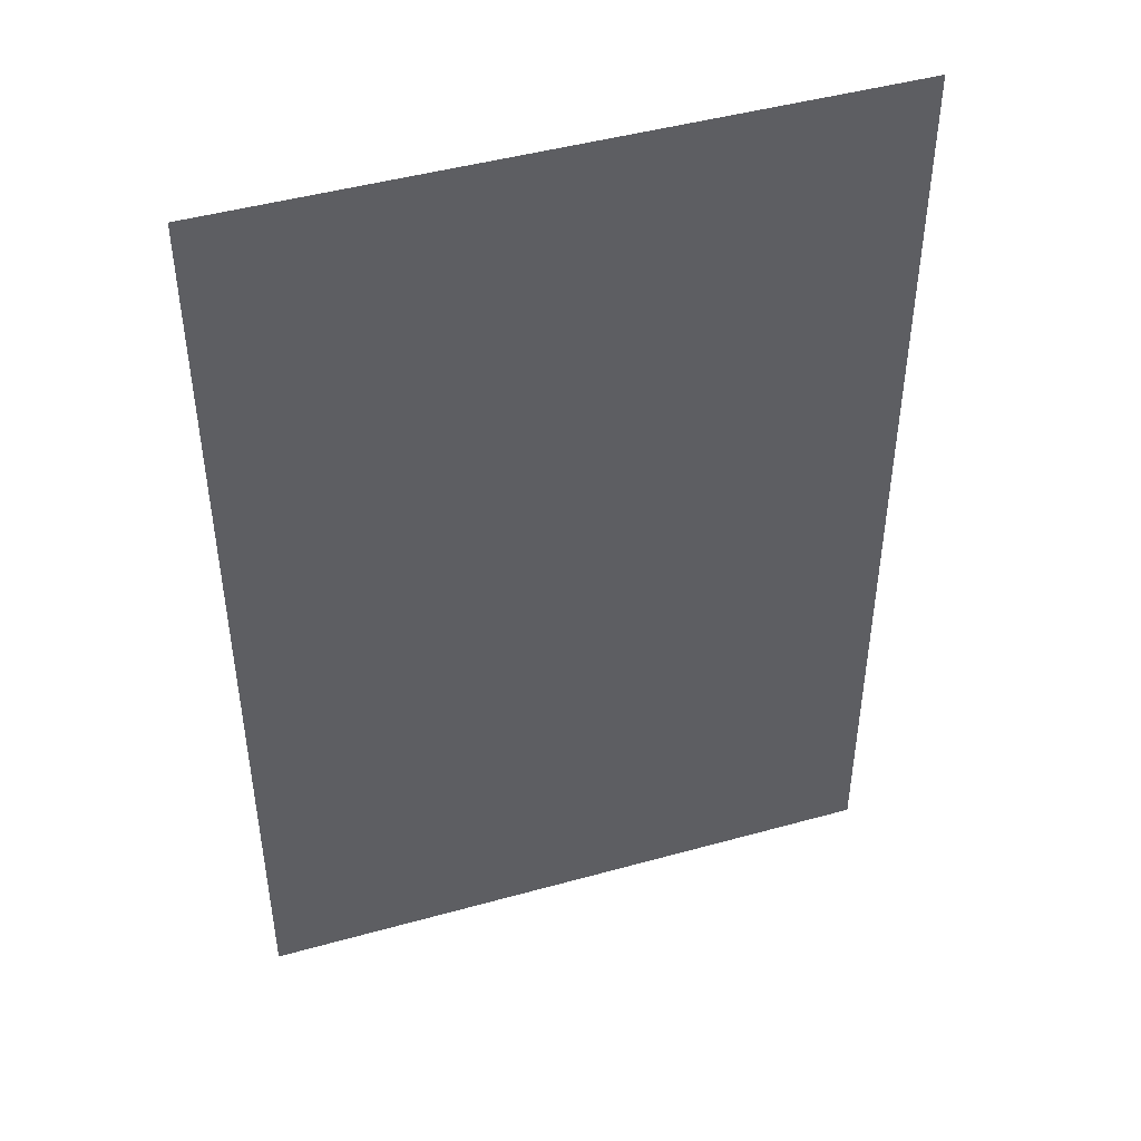
<metadata>
{"format":"obj","ext":"obj","renderer":"f3d","projection":"perspective","resolution":1024,"background":"white","views":[{"elev":46.0,"azim":-17.7,"up":"+Y"}]}
</metadata>
<code>
v 0 -16 0
v -16 -16 0
v -16 0 0
v 0 0 0
v -32 -16 0
v -32 0 0
v -48 -16 0
v -48 0 0
v -64 -16 0
v -64 0 0
v -80 -16 0
v -80 0 0
v -96 -16 0
v -96 0 0
v -112 -16 0
v -112 0 0
v -128 -16 0
v -128 0 0
v -144 -16 0
v -144 0 0
v -160 -16 0
v -160 0 0
v -176 -16 0
v -176 0 0
v -192 -16 0
v -192 0 0
v -208 -16 0
v -208 0 0
v -224 -16 0
v -224 0 0
v -240 -16 0
v -240 0 0
v -256 -16 0
v -256 0 0
v -272 -16 0
v -272 0 0
v -288 -16 0
v -288 0 0
v -304 -16 0
v -304 0 0
v -320 -16 0
v -320 0 0
v 0 -32 0
v -16 -32 0
v -32 -32 0
v -48 -32 0
v -64 -32 0
v -80 -32 0
v -96 -32 0
v -112 -32 0
v -128 -32 0
v -144 -32 0
v -160 -32 0
v -176 -32 0
v -192 -32 0
v -208 -32 0
v -224 -32 0
v -240 -32 0
v -256 -32 0
v -272 -32 0
v -288 -32 0
v -304 -32 0
v -320 -32 0
v 0 -48 0
v -16 -48 0
v -32 -48 0
v -48 -48 0
v -64 -48 0
v -80 -48 0
v -96 -48 0
v -112 -48 0
v -128 -48 0
v -144 -48 0
v -160 -48 0
v -176 -48 0
v -192 -48 0
v -208 -48 0
v -224 -48 0
v -240 -48 0
v -256 -48 0
v -272 -48 0
v -288 -48 0
v -304 -48 0
v -320 -48 0
v 0 -64 0
v -16 -64 0
v -32 -64 0
v -48 -64 0
v -64 -64 0
v -80 -64 0
v -96 -64 0
v -112 -64 0
v -128 -64 0
v -144 -64 0
v -160 -64 0
v -176 -64 0
v -192 -64 0
v -208 -64 0
v -224 -64 0
v -240 -64 0
v -256 -64 0
v -272 -64 0
v -288 -64 0
v -304 -64 0
v -320 -64 0
v 0 -80 0
v -16 -80 0
v -32 -80 0
v -48 -80 0
v -64 -80 0
v -80 -80 0
v -96 -80 0
v -112 -80 0
v -128 -80 0
v -144 -80 0
v -160 -80 0
v -176 -80 0
v -192 -80 0
v -208 -80 0
v -224 -80 0
v -240 -80 0
v -256 -80 0
v -272 -80 0
v -288 -80 0
v -304 -80 0
v -320 -80 0
v 0 -96 0
v -16 -96 0
v -32 -96 0
v -48 -96 0
v -64 -96 0
v -80 -96 0
v -96 -96 0
v -112 -96 0
v -128 -96 0
v -144 -96 0
v -160 -96 0
v -176 -96 0
v -192 -96 0
v -208 -96 0
v -224 -96 0
v -240 -96 0
v -256 -96 0
v -272 -96 0
v -288 -96 0
v -304 -96 0
v -320 -96 0
v 0 -112 0
v -16 -112 0
v -32 -112 0
v -48 -112 0
v -64 -112 0
v -80 -112 0
v -96 -112 0
v -112 -112 0
v -128 -112 0
v -144 -112 0
v -160 -112 0
v -176 -112 0
v -192 -112 0
v -208 -112 0
v -224 -112 0
v -240 -112 0
v -256 -112 0
v -272 -112 0
v -288 -112 0
v -304 -112 0
v -320 -112 0
v 0 -128 0
v -16 -128 0
v -32 -128 0
v -48 -128 0
v -64 -128 0
v -80 -128 0
v -96 -128 0
v -112 -128 0
v -128 -128 0
v -144 -128 0
v -160 -128 0
v -176 -128 0
v -192 -128 0
v -208 -128 0
v -224 -128 0
v -240 -128 0
v -256 -128 0
v -272 -128 0
v -288 -128 0
v -304 -128 0
v -320 -128 0
v 0 -144 0
v -16 -144 0
v -32 -144 0
v -48 -144 0
v -64 -144 0
v -80 -144 0
v -96 -144 0
v -112 -144 0
v -128 -144 0
v -144 -144 0
v -160 -144 0
v -176 -144 0
v -192 -144 0
v -208 -144 0
v -224 -144 0
v -240 -144 0
v -256 -144 0
v -272 -144 0
v -288 -144 0
v -304 -144 0
v -320 -144 0
v 0 -160 0
v -16 -160 0
v -32 -160 0
v -48 -160 0
v -64 -160 0
v -80 -160 0
v -96 -160 0
v -112 -160 0
v -128 -160 0
v -144 -160 0
v -160 -160 0
v -176 -160 0
v -192 -160 0
v -208 -160 0
v -224 -160 0
v -240 -160 0
v -256 -160 0
v -272 -160 0
v -288 -160 0
v -304 -160 0
v -320 -160 0
v 0 -176 0
v -16 -176 0
v -32 -176 0
v -48 -176 0
v -64 -176 0
v -80 -176 0
v -96 -176 0
v -112 -176 0
v -128 -176 0
v -144 -176 0
v -160 -176 0
v -176 -176 0
v -192 -176 0
v -208 -176 0
v -224 -176 0
v -240 -176 0
v -256 -176 0
v -272 -176 0
v -288 -176 0
v -304 -176 0
v -320 -176 0
v 0 -192 0
v -16 -192 0
v -32 -192 0
v -48 -192 0
v -64 -192 0
v -80 -192 0
v -96 -192 0
v -112 -192 0
v -128 -192 0
v -144 -192 0
v -160 -192 0
v -176 -192 0
v -192 -192 0
v -208 -192 0
v -224 -192 0
v -240 -192 0
v -256 -192 0
v -272 -192 0
v -288 -192 0
v -304 -192 0
v -320 -192 0
v 0 -208 0
v -16 -208 0
v -32 -208 0
v -48 -208 0
v -64 -208 0
v -80 -208 0
v -96 -208 0
v -112 -208 0
v -128 -208 0
v -144 -208 0
v -160 -208 0
v -176 -208 0
v -192 -208 0
v -208 -208 0
v -224 -208 0
v -240 -208 0
v -256 -208 0
v -272 -208 0
v -288 -208 0
v -304 -208 0
v -320 -208 0
v 0 -224 0
v -16 -224 0
v -32 -224 0
v -48 -224 0
v -64 -224 0
v -80 -224 0
v -96 -224 0
v -112 -224 0
v -128 -224 0
v -144 -224 0
v -160 -224 0
v -176 -224 0
v -192 -224 0
v -208 -224 0
v -224 -224 0
v -240 -224 0
v -256 -224 0
v -272 -224 0
v -288 -224 0
v -304 -224 0
v -320 -224 0
v 0 -240 0
v -16 -240 0
v -32 -240 0
v -48 -240 0
v -64 -240 0
v -80 -240 0
v -96 -240 0
v -112 -240 0
v -128 -240 0
v -144 -240 0
v -160 -240 0
v -176 -240 0
v -192 -240 0
v -208 -240 0
v -224 -240 0
v -240 -240 0
v -256 -240 0
v -272 -240 0
v -288 -240 0
v -304 -240 0
v -320 -240 0
v 0 -256 0
v -16 -256 0
v -32 -256 0
v -48 -256 0
v -64 -256 0
v -80 -256 0
v -96 -256 0
v -112 -256 0
v -128 -256 0
v -144 -256 0
v -160 -256 0
v -176 -256 0
v -192 -256 0
v -208 -256 0
v -224 -256 0
v -240 -256 0
v -256 -256 0
v -272 -256 0
v -288 -256 0
v -304 -256 0
v -320 -256 0
v 0 -272 0
v -16 -272 0
v -32 -272 0
v -48 -272 0
v -64 -272 0
v -80 -272 0
v -96 -272 0
v -112 -272 0
v -128 -272 0
v -144 -272 0
v -160 -272 0
v -176 -272 0
v -192 -272 0
v -208 -272 0
v -224 -272 0
v -240 -272 0
v -256 -272 0
v -272 -272 0
v -288 -272 0
v -304 -272 0
v -320 -272 0
v 0 -288 0
v -16 -288 0
v -32 -288 0
v -48 -288 0
v -64 -288 0
v -80 -288 0
v -96 -288 0
v -112 -288 0
v -128 -288 0
v -144 -288 0
v -160 -288 0
v -176 -288 0
v -192 -288 0
v -208 -288 0
v -224 -288 0
v -240 -288 0
v -256 -288 0
v -272 -288 0
v -288 -288 0
v -304 -288 0
v -320 -288 0
v 0 -304 0
v -16 -304 0
v -32 -304 0
v -48 -304 0
v -64 -304 0
v -80 -304 0
v -96 -304 0
v -112 -304 0
v -128 -304 0
v -144 -304 0
v -160 -304 0
v -176 -304 0
v -192 -304 0
v -208 -304 0
v -224 -304 0
v -240 -304 0
v -256 -304 0
v -272 -304 0
v -288 -304 0
v -304 -304 0
v -320 -304 0
v 0 -320 0
v -16 -320 0
v -32 -320 0
v -48 -320 0
v -64 -320 0
v -80 -320 0
v -96 -320 0
v -112 -320 0
v -128 -320 0
v -144 -320 0
v -160 -320 0
v -176 -320 0
v -192 -320 0
v -208 -320 0
v -224 -320 0
v -240 -320 0
v -256 -320 0
v -272 -320 0
v -288 -320 0
v -304 -320 0
v -320 -320 0
v 0 -336 0
v -16 -336 0
v -32 -336 0
v -48 -336 0
v -64 -336 0
v -80 -336 0
v -96 -336 0
v -112 -336 0
v -128 -336 0
v -144 -336 0
v -160 -336 0
v -176 -336 0
v -192 -336 0
v -208 -336 0
v -224 -336 0
v -240 -336 0
v -256 -336 0
v -272 -336 0
v -288 -336 0
v -304 -336 0
v -320 -336 0
v 0 -352 0
v -16 -352 0
v -32 -352 0
v -48 -352 0
v -64 -352 0
v -80 -352 0
v -96 -352 0
v -112 -352 0
v -128 -352 0
v -144 -352 0
v -160 -352 0
v -176 -352 0
v -192 -352 0
v -208 -352 0
v -224 -352 0
v -240 -352 0
v -256 -352 0
v -272 -352 0
v -288 -352 0
v -304 -352 0
v -320 -352 0
v 0 -368 0
v -16 -368 0
v -32 -368 0
v -48 -368 0
v -64 -368 0
v -80 -368 0
v -96 -368 0
v -112 -368 0
v -128 -368 0
v -144 -368 0
v -160 -368 0
v -176 -368 0
v -192 -368 0
v -208 -368 0
v -224 -368 0
v -240 -368 0
v -256 -368 0
v -272 -368 0
v -288 -368 0
v -304 -368 0
v -320 -368 0
v 0 -384 0
v -16 -384 0
v -32 -384 0
v -48 -384 0
v -64 -384 0
v -80 -384 0
v -96 -384 0
v -112 -384 0
v -128 -384 0
v -144 -384 0
v -160 -384 0
v -176 -384 0
v -192 -384 0
v -208 -384 0
v -224 -384 0
v -240 -384 0
v -256 -384 0
v -272 -384 0
v -288 -384 0
v -304 -384 0
v -320 -384 0
v 0 -400 0
v -16 -400 0
v -32 -400 0
v -48 -400 0
v -64 -400 0
v -80 -400 0
v -96 -400 0
v -112 -400 0
v -128 -400 0
v -144 -400 0
v -160 -400 0
v -176 -400 0
v -192 -400 0
v -208 -400 0
v -224 -400 0
v -240 -400 0
v -256 -400 0
v -272 -400 0
v -288 -400 0
v -304 -400 0
v -320 -400 0
v 0 -416 0
v -16 -416 0
v -32 -416 0
v -48 -416 0
v -64 -416 0
v -80 -416 0
v -96 -416 0
v -112 -416 0
v -128 -416 0
v -144 -416 0
v -160 -416 0
v -176 -416 0
v -192 -416 0
v -208 -416 0
v -224 -416 0
v -240 -416 0
v -256 -416 0
v -272 -416 0
v -288 -416 0
v -304 -416 0
v -320 -416 0
v 0 -432 0
v -16 -432 0
v -32 -432 0
v -48 -432 0
v -64 -432 0
v -80 -432 0
v -96 -432 0
v -112 -432 0
v -128 -432 0
v -144 -432 0
v -160 -432 0
v -176 -432 0
v -192 -432 0
v -208 -432 0
v -224 -432 0
v -240 -432 0
v -256 -432 0
v -272 -432 0
v -288 -432 0
v -304 -432 0
v -320 -432 0
v 0 -448 0
v -16 -448 0
v -32 -448 0
v -48 -448 0
v -64 -448 0
v -80 -448 0
v -96 -448 0
v -112 -448 0
v -128 -448 0
v -144 -448 0
v -160 -448 0
v -176 -448 0
v -192 -448 0
v -208 -448 0
v -224 -448 0
v -240 -448 0
v -256 -448 0
v -272 -448 0
v -288 -448 0
v -304 -448 0
v -320 -448 0
v 0 -464 0
v -16 -464 0
v -32 -464 0
v -48 -464 0
v -64 -464 0
v -80 -464 0
v -96 -464 0
v -112 -464 0
v -128 -464 0
v -144 -464 0
v -160 -464 0
v -176 -464 0
v -192 -464 0
v -208 -464 0
v -224 -464 0
v -240 -464 0
v -256 -464 0
v -272 -464 0
v -288 -464 0
v -304 -464 0
v -320 -464 0
v 0 -480 0
v -16 -480 0
v -32 -480 0
v -48 -480 0
v -64 -480 0
v -80 -480 0
v -96 -480 0
v -112 -480 0
v -128 -480 0
v -144 -480 0
v -160 -480 0
v -176 -480 0
v -192 -480 0
v -208 -480 0
v -224 -480 0
v -240 -480 0
v -256 -480 0
v -272 -480 0
v -288 -480 0
v -304 -480 0
v -320 -480 0
g mesh_0001
f 1 2 3 4
f 2 5 6 3
f 5 7 8 6
f 7 9 10 8
f 9 11 12 10
f 11 13 14 12
f 13 15 16 14
f 15 17 18 16
f 17 19 20 18
f 19 21 22 20
f 21 23 24 22
f 23 25 26 24
f 25 27 28 26
f 27 29 30 28
f 29 31 32 30
f 31 33 34 32
f 33 35 36 34
f 35 37 38 36
f 37 39 40 38
f 39 41 42 40
f 43 44 2 1
f 44 45 5 2
f 45 46 7 5
f 46 47 9 7
f 47 48 11 9
f 48 49 13 11
f 49 50 15 13
f 50 51 17 15
f 51 52 19 17
f 52 53 21 19
f 53 54 23 21
f 54 55 25 23
f 55 56 27 25
f 56 57 29 27
f 57 58 31 29
f 58 59 33 31
f 59 60 35 33
f 60 61 37 35
f 61 62 39 37
f 62 63 41 39
f 64 65 44 43
f 65 66 45 44
f 66 67 46 45
f 67 68 47 46
f 68 69 48 47
f 69 70 49 48
f 70 71 50 49
f 71 72 51 50
f 72 73 52 51
f 73 74 53 52
f 74 75 54 53
f 75 76 55 54
f 76 77 56 55
f 77 78 57 56
f 78 79 58 57
f 79 80 59 58
f 80 81 60 59
f 81 82 61 60
f 82 83 62 61
f 83 84 63 62
f 85 86 65 64
f 86 87 66 65
f 87 88 67 66
f 88 89 68 67
f 89 90 69 68
f 90 91 70 69
f 91 92 71 70
f 92 93 72 71
f 93 94 73 72
f 94 95 74 73
f 95 96 75 74
f 96 97 76 75
f 97 98 77 76
f 98 99 78 77
f 99 100 79 78
f 100 101 80 79
f 101 102 81 80
f 102 103 82 81
f 103 104 83 82
f 104 105 84 83
f 106 107 86 85
f 107 108 87 86
f 108 109 88 87
f 109 110 89 88
f 110 111 90 89
f 111 112 91 90
f 112 113 92 91
f 113 114 93 92
f 114 115 94 93
f 115 116 95 94
f 116 117 96 95
f 117 118 97 96
f 118 119 98 97
f 119 120 99 98
f 120 121 100 99
f 121 122 101 100
f 122 123 102 101
f 123 124 103 102
f 124 125 104 103
f 125 126 105 104
f 127 128 107 106
f 128 129 108 107
f 129 130 109 108
f 130 131 110 109
f 131 132 111 110
f 132 133 112 111
f 133 134 113 112
f 134 135 114 113
f 135 136 115 114
f 136 137 116 115
f 137 138 117 116
f 138 139 118 117
f 139 140 119 118
f 140 141 120 119
f 141 142 121 120
f 142 143 122 121
f 143 144 123 122
f 144 145 124 123
f 145 146 125 124
f 146 147 126 125
f 148 149 128 127
f 149 150 129 128
f 150 151 130 129
f 151 152 131 130
f 152 153 132 131
f 153 154 133 132
f 154 155 134 133
f 155 156 135 134
f 156 157 136 135
f 157 158 137 136
f 158 159 138 137
f 159 160 139 138
f 160 161 140 139
f 161 162 141 140
f 162 163 142 141
f 163 164 143 142
f 164 165 144 143
f 165 166 145 144
f 166 167 146 145
f 167 168 147 146
f 169 170 149 148
f 170 171 150 149
f 171 172 151 150
f 172 173 152 151
f 173 174 153 152
f 174 175 154 153
f 175 176 155 154
f 176 177 156 155
f 177 178 157 156
f 178 179 158 157
f 179 180 159 158
f 180 181 160 159
f 181 182 161 160
f 182 183 162 161
f 183 184 163 162
f 184 185 164 163
f 185 186 165 164
f 186 187 166 165
f 187 188 167 166
f 188 189 168 167
f 190 191 170 169
f 191 192 171 170
f 192 193 172 171
f 193 194 173 172
f 194 195 174 173
f 195 196 175 174
f 196 197 176 175
f 197 198 177 176
f 198 199 178 177
f 199 200 179 178
f 200 201 180 179
f 201 202 181 180
f 202 203 182 181
f 203 204 183 182
f 204 205 184 183
f 205 206 185 184
f 206 207 186 185
f 207 208 187 186
f 208 209 188 187
f 209 210 189 188
f 211 212 191 190
f 212 213 192 191
f 213 214 193 192
f 214 215 194 193
f 215 216 195 194
f 216 217 196 195
f 217 218 197 196
f 218 219 198 197
f 219 220 199 198
f 220 221 200 199
f 221 222 201 200
f 222 223 202 201
f 223 224 203 202
f 224 225 204 203
f 225 226 205 204
f 226 227 206 205
f 227 228 207 206
f 228 229 208 207
f 229 230 209 208
f 230 231 210 209
f 232 233 212 211
f 233 234 213 212
f 234 235 214 213
f 235 236 215 214
f 236 237 216 215
f 237 238 217 216
f 238 239 218 217
f 239 240 219 218
f 240 241 220 219
f 241 242 221 220
f 242 243 222 221
f 243 244 223 222
f 244 245 224 223
f 245 246 225 224
f 246 247 226 225
f 247 248 227 226
f 248 249 228 227
f 249 250 229 228
f 250 251 230 229
f 251 252 231 230
f 253 254 233 232
f 254 255 234 233
f 255 256 235 234
f 256 257 236 235
f 257 258 237 236
f 258 259 238 237
f 259 260 239 238
f 260 261 240 239
f 261 262 241 240
f 262 263 242 241
f 263 264 243 242
f 264 265 244 243
f 265 266 245 244
f 266 267 246 245
f 267 268 247 246
f 268 269 248 247
f 269 270 249 248
f 270 271 250 249
f 271 272 251 250
f 272 273 252 251
f 274 275 254 253
f 275 276 255 254
f 276 277 256 255
f 277 278 257 256
f 278 279 258 257
f 279 280 259 258
f 280 281 260 259
f 281 282 261 260
f 282 283 262 261
f 283 284 263 262
f 284 285 264 263
f 285 286 265 264
f 286 287 266 265
f 287 288 267 266
f 288 289 268 267
f 289 290 269 268
f 290 291 270 269
f 291 292 271 270
f 292 293 272 271
f 293 294 273 272
f 295 296 275 274
f 296 297 276 275
f 297 298 277 276
f 298 299 278 277
f 299 300 279 278
f 300 301 280 279
f 301 302 281 280
f 302 303 282 281
f 303 304 283 282
f 304 305 284 283
f 305 306 285 284
f 306 307 286 285
f 307 308 287 286
f 308 309 288 287
f 309 310 289 288
f 310 311 290 289
f 311 312 291 290
f 312 313 292 291
f 313 314 293 292
f 314 315 294 293
f 316 317 296 295
f 317 318 297 296
f 318 319 298 297
f 319 320 299 298
f 320 321 300 299
f 321 322 301 300
f 322 323 302 301
f 323 324 303 302
f 324 325 304 303
f 325 326 305 304
f 326 327 306 305
f 327 328 307 306
f 328 329 308 307
f 329 330 309 308
f 330 331 310 309
f 331 332 311 310
f 332 333 312 311
f 333 334 313 312
f 334 335 314 313
f 335 336 315 314
f 337 338 317 316
f 338 339 318 317
f 339 340 319 318
f 340 341 320 319
f 341 342 321 320
f 342 343 322 321
f 343 344 323 322
f 344 345 324 323
f 345 346 325 324
f 346 347 326 325
f 347 348 327 326
f 348 349 328 327
f 349 350 329 328
f 350 351 330 329
f 351 352 331 330
f 352 353 332 331
f 353 354 333 332
f 354 355 334 333
f 355 356 335 334
f 356 357 336 335
f 358 359 338 337
f 359 360 339 338
f 360 361 340 339
f 361 362 341 340
f 362 363 342 341
f 363 364 343 342
f 364 365 344 343
f 365 366 345 344
f 366 367 346 345
f 367 368 347 346
f 368 369 348 347
f 369 370 349 348
f 370 371 350 349
f 371 372 351 350
f 372 373 352 351
f 373 374 353 352
f 374 375 354 353
f 375 376 355 354
f 376 377 356 355
f 377 378 357 356
f 379 380 359 358
f 380 381 360 359
f 381 382 361 360
f 382 383 362 361
f 383 384 363 362
f 384 385 364 363
f 385 386 365 364
f 386 387 366 365
f 387 388 367 366
f 388 389 368 367
f 389 390 369 368
f 390 391 370 369
f 391 392 371 370
f 392 393 372 371
f 393 394 373 372
f 394 395 374 373
f 395 396 375 374
f 396 397 376 375
f 397 398 377 376
f 398 399 378 377
f 400 401 380 379
f 401 402 381 380
f 402 403 382 381
f 403 404 383 382
f 404 405 384 383
f 405 406 385 384
f 406 407 386 385
f 407 408 387 386
f 408 409 388 387
f 409 410 389 388
f 410 411 390 389
f 411 412 391 390
f 412 413 392 391
f 413 414 393 392
f 414 415 394 393
f 415 416 395 394
f 416 417 396 395
f 417 418 397 396
f 418 419 398 397
f 419 420 399 398
f 421 422 401 400
f 422 423 402 401
f 423 424 403 402
f 424 425 404 403
f 425 426 405 404
f 426 427 406 405
f 427 428 407 406
f 428 429 408 407
f 429 430 409 408
f 430 431 410 409
f 431 432 411 410
f 432 433 412 411
f 433 434 413 412
f 434 435 414 413
f 435 436 415 414
f 436 437 416 415
f 437 438 417 416
f 438 439 418 417
f 439 440 419 418
f 440 441 420 419
f 442 443 422 421
f 443 444 423 422
f 444 445 424 423
f 445 446 425 424
f 446 447 426 425
f 447 448 427 426
f 448 449 428 427
f 449 450 429 428
f 450 451 430 429
f 451 452 431 430
f 452 453 432 431
f 453 454 433 432
f 454 455 434 433
f 455 456 435 434
f 456 457 436 435
f 457 458 437 436
f 458 459 438 437
f 459 460 439 438
f 460 461 440 439
f 461 462 441 440
f 463 464 443 442
f 464 465 444 443
f 465 466 445 444
f 466 467 446 445
f 467 468 447 446
f 468 469 448 447
f 469 470 449 448
f 470 471 450 449
f 471 472 451 450
f 472 473 452 451
f 473 474 453 452
f 474 475 454 453
f 475 476 455 454
f 476 477 456 455
f 477 478 457 456
f 478 479 458 457
f 479 480 459 458
f 480 481 460 459
f 481 482 461 460
f 482 483 462 461
f 484 485 464 463
f 485 486 465 464
f 486 487 466 465
f 487 488 467 466
f 488 489 468 467
f 489 490 469 468
f 490 491 470 469
f 491 492 471 470
f 492 493 472 471
f 493 494 473 472
f 494 495 474 473
f 495 496 475 474
f 496 497 476 475
f 497 498 477 476
f 498 499 478 477
f 499 500 479 478
f 500 501 480 479
f 501 502 481 480
f 502 503 482 481
f 503 504 483 482
f 505 506 485 484
f 506 507 486 485
f 507 508 487 486
f 508 509 488 487
f 509 510 489 488
f 510 511 490 489
f 511 512 491 490
f 512 513 492 491
f 513 514 493 492
f 514 515 494 493
f 515 516 495 494
f 516 517 496 495
f 517 518 497 496
f 518 519 498 497
f 519 520 499 498
f 520 521 500 499
f 521 522 501 500
f 522 523 502 501
f 523 524 503 502
f 524 525 504 503
f 526 527 506 505
f 527 528 507 506
f 528 529 508 507
f 529 530 509 508
f 530 531 510 509
f 531 532 511 510
f 532 533 512 511
f 533 534 513 512
f 534 535 514 513
f 535 536 515 514
f 536 537 516 515
f 537 538 517 516
f 538 539 518 517
f 539 540 519 518
f 540 541 520 519
f 541 542 521 520
f 542 543 522 521
f 543 544 523 522
f 544 545 524 523
f 545 546 525 524
f 547 548 527 526
f 548 549 528 527
f 549 550 529 528
f 550 551 530 529
f 551 552 531 530
f 552 553 532 531
f 553 554 533 532
f 554 555 534 533
f 555 556 535 534
f 556 557 536 535
f 557 558 537 536
f 558 559 538 537
f 559 560 539 538
f 560 561 540 539
f 561 562 541 540
f 562 563 542 541
f 563 564 543 542
f 564 565 544 543
f 565 566 545 544
f 566 567 546 545
f 568 569 548 547
f 569 570 549 548
f 570 571 550 549
f 571 572 551 550
f 572 573 552 551
f 573 574 553 552
f 574 575 554 553
f 575 576 555 554
f 576 577 556 555
f 577 578 557 556
f 578 579 558 557
f 579 580 559 558
f 580 581 560 559
f 581 582 561 560
f 582 583 562 561
f 583 584 563 562
f 584 585 564 563
f 585 586 565 564
f 586 587 566 565
f 587 588 567 566
f 589 590 569 568
f 590 591 570 569
f 591 592 571 570
f 592 593 572 571
f 593 594 573 572
f 594 595 574 573
f 595 596 575 574
f 596 597 576 575
f 597 598 577 576
f 598 599 578 577
f 599 600 579 578
f 600 601 580 579
f 601 602 581 580
f 602 603 582 581
f 603 604 583 582
f 604 605 584 583
f 605 606 585 584
f 606 607 586 585
f 607 608 587 586
f 608 609 588 587
f 610 611 590 589
f 611 612 591 590
f 612 613 592 591
f 613 614 593 592
f 614 615 594 593
f 615 616 595 594
f 616 617 596 595
f 617 618 597 596
f 618 619 598 597
f 619 620 599 598
f 620 621 600 599
f 621 622 601 600
f 622 623 602 601
f 623 624 603 602
f 624 625 604 603
f 625 626 605 604
f 626 627 606 605
f 627 628 607 606
f 628 629 608 607
f 629 630 609 608
f 631 632 611 610
f 632 633 612 611
f 633 634 613 612
f 634 635 614 613
f 635 636 615 614
f 636 637 616 615
f 637 638 617 616
f 638 639 618 617
f 639 640 619 618
f 640 641 620 619
f 641 642 621 620
f 642 643 622 621
f 643 644 623 622
f 644 645 624 623
f 645 646 625 624
f 646 647 626 625
f 647 648 627 626
f 648 649 628 627
f 649 650 629 628
f 650 651 630 629
g mesh_0002
f 107 108 87 86
f 108 109 88 87
f 117 118 97 96
f 118 119 98 97
f 153 154 133 132
f 154 155 134 133
f 155 156 135 134
f 191 192 171 170
f 192 193 172 171
f 221 222 201 200
f 222 223 202 201
f 223 224 203 202
f 224 225 204 203
f 296 297 276 275
f 297 298 277 276
f 300 301 280 279
f 301 302 281 280
f 302 303 282 281
f 303 304 283 282
f 307 308 287 286
f 308 309 288 287
f 381 382 361 360
f 382 383 362 361
f 383 384 363 362
f 388 389 368 367
f 389 390 369 368
f 390 391 370 369
f 391 392 371 370
f 468 469 448 447
f 469 470 449 448
f 470 471 450 449
f 471 472 451 450
f 527 528 507 506
f 528 529 508 507
f 529 530 509 508
f 537 538 517 516
f 538 539 518 517
f 539 540 519 518
f 610 611 590 589
f 611 612 591 590
f 612 613 592 591
f 613 614 593 592
f 614 615 594 593
f 615 616 595 594
f 616 617 596 595
f 617 618 597 596
f 618 619 598 597
f 619 620 599 598
f 620 621 600 599
f 621 622 601 600
f 622 623 602 601
f 623 624 603 602
f 631 632 611 610
f 632 633 612 611
f 633 634 613 612
f 634 635 614 613
f 635 636 615 614
f 636 637 616 615
f 637 638 617 616
f 638 639 618 617
f 639 640 619 618
f 640 641 620 619
f 641 642 621 620
f 642 643 622 621
f 643 644 623 622
f 644 645 624 623
g mesh_0003
f 1 2 3 4
f 2 5 6 3
f 5 7 8 6
f 7 9 10 8
f 9 11 12 10
f 11 13 14 12
f 15 17 18 16
f 17 19 20 18
f 19 21 22 20
f 21 23 24 22
f 23 25 26 24
f 25 27 28 26
f 29 31 32 30
f 31 33 34 32
f 33 35 36 34
f 35 37 38 36
f 37 39 40 38
f 39 41 42 40
f 43 44 2 1
f 62 63 41 39
f 64 65 44 43
f 83 84 63 62
f 85 86 65 64
f 104 105 84 83
f 106 107 86 85
f 125 126 105 104
f 127 128 107 106
f 146 147 126 125
f 148 149 128 127
f 167 168 147 146
f 169 170 149 148
f 188 189 168 167
f 190 191 170 169
f 209 210 189 188
f 211 212 191 190
f 230 231 210 209
f 232 233 212 211
f 251 252 231 230
f 253 254 233 232
f 272 273 252 251
f 274 275 254 253
f 293 294 273 272
f 295 296 275 274
f 314 315 294 293
f 316 317 296 295
f 335 336 315 314
f 337 338 317 316
f 356 357 336 335
f 358 359 338 337
f 377 378 357 356
f 379 380 359 358
f 398 399 378 377
f 400 401 380 379
f 419 420 399 398
f 421 422 401 400
f 440 441 420 419
f 442 443 422 421
f 461 462 441 440
f 463 464 443 442
f 482 483 462 461
f 484 485 464 463
f 503 504 483 482
f 505 506 485 484
f 524 525 504 503
f 526 527 506 505
f 545 546 525 524
f 547 548 527 526
f 566 567 546 545
f 587 588 567 566
f 608 609 588 587
f 629 630 609 608
f 650 651 630 629

</code>
